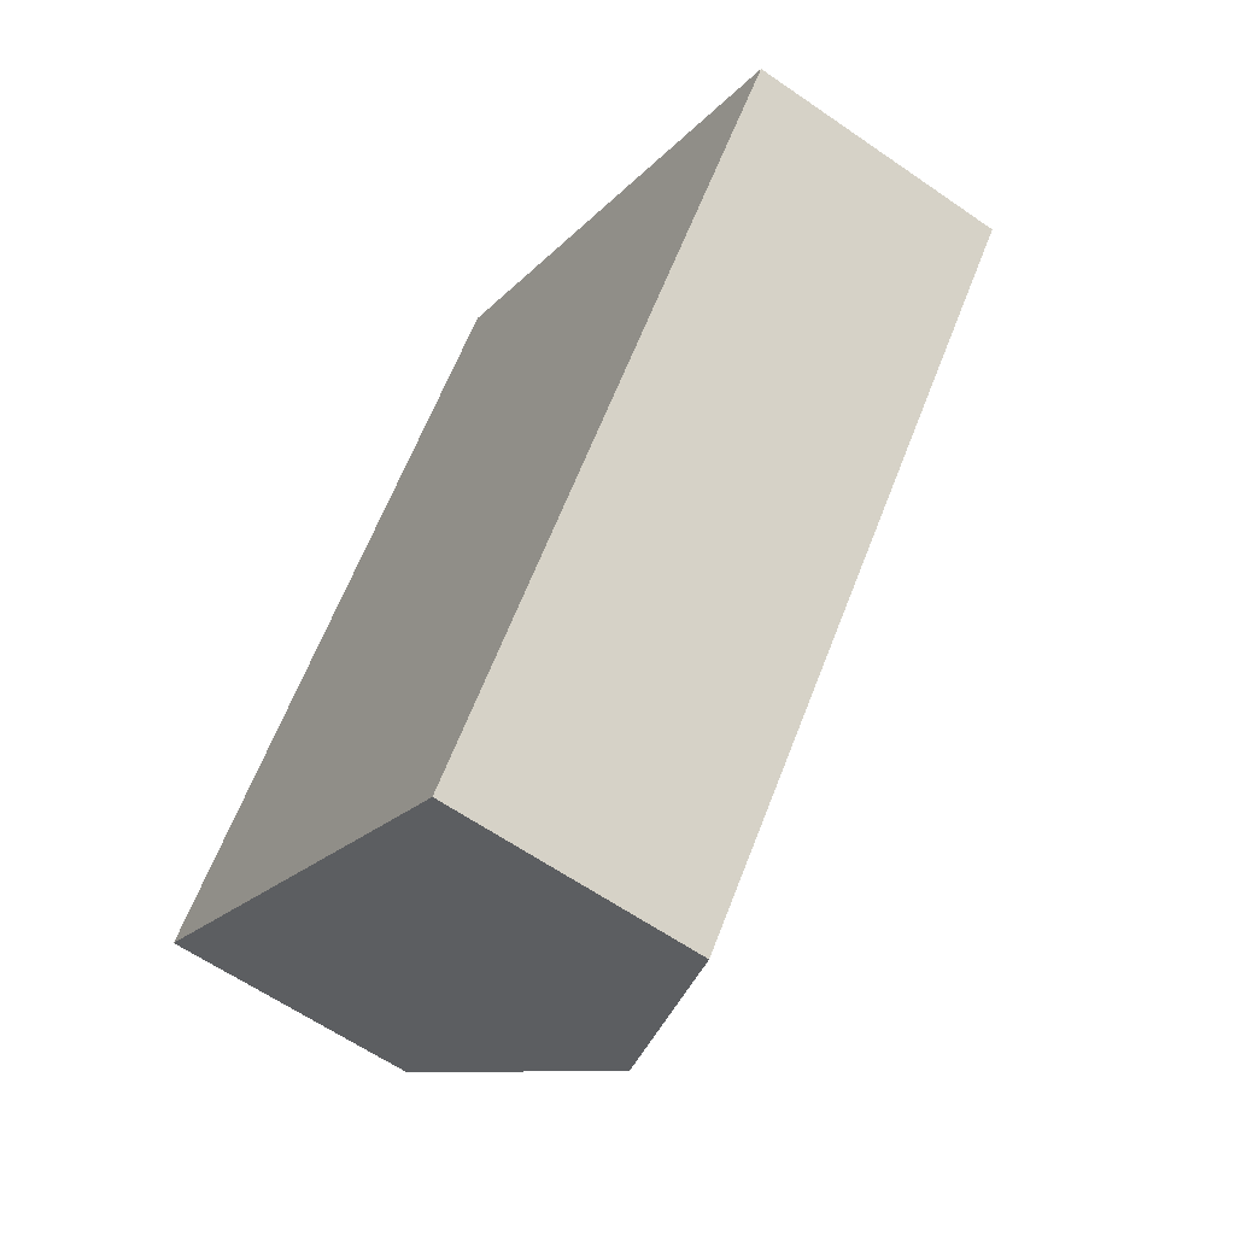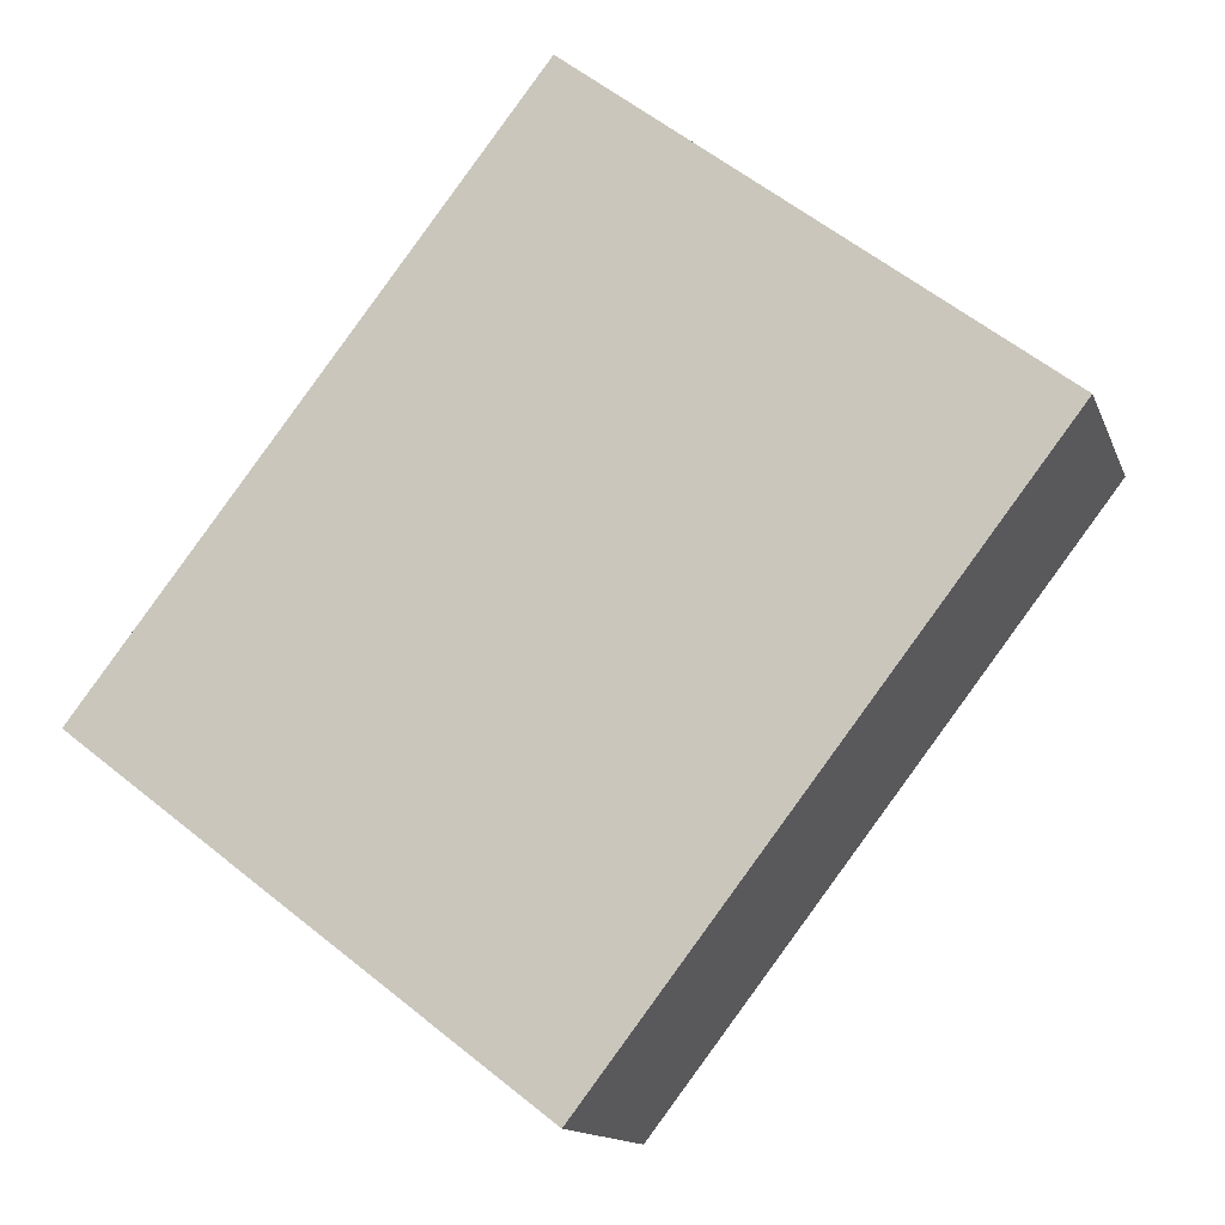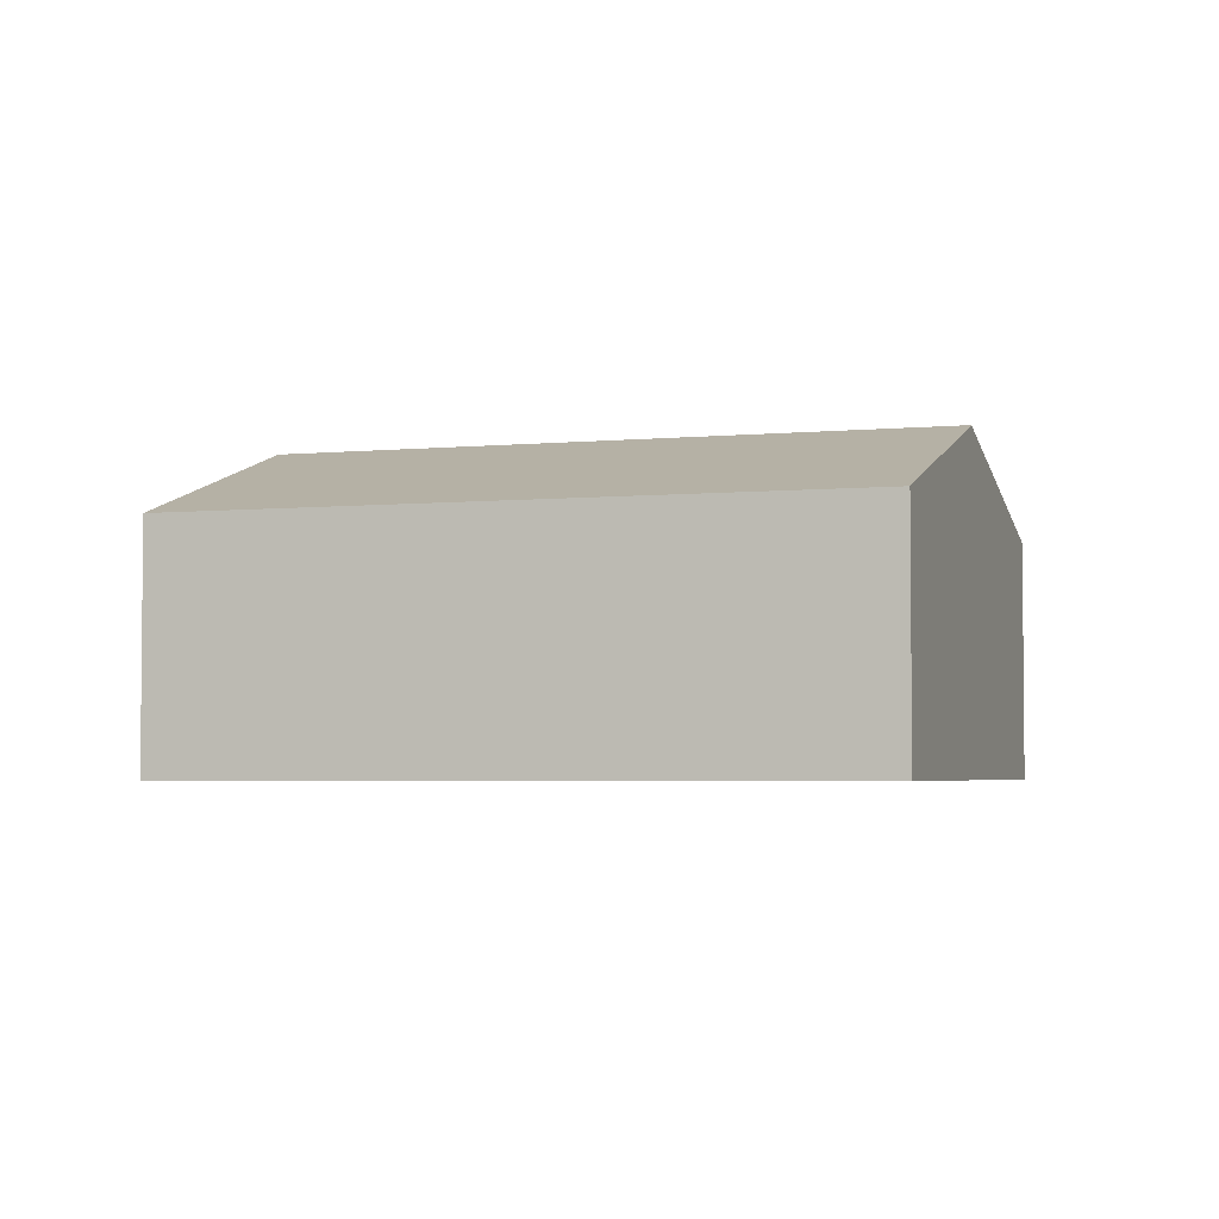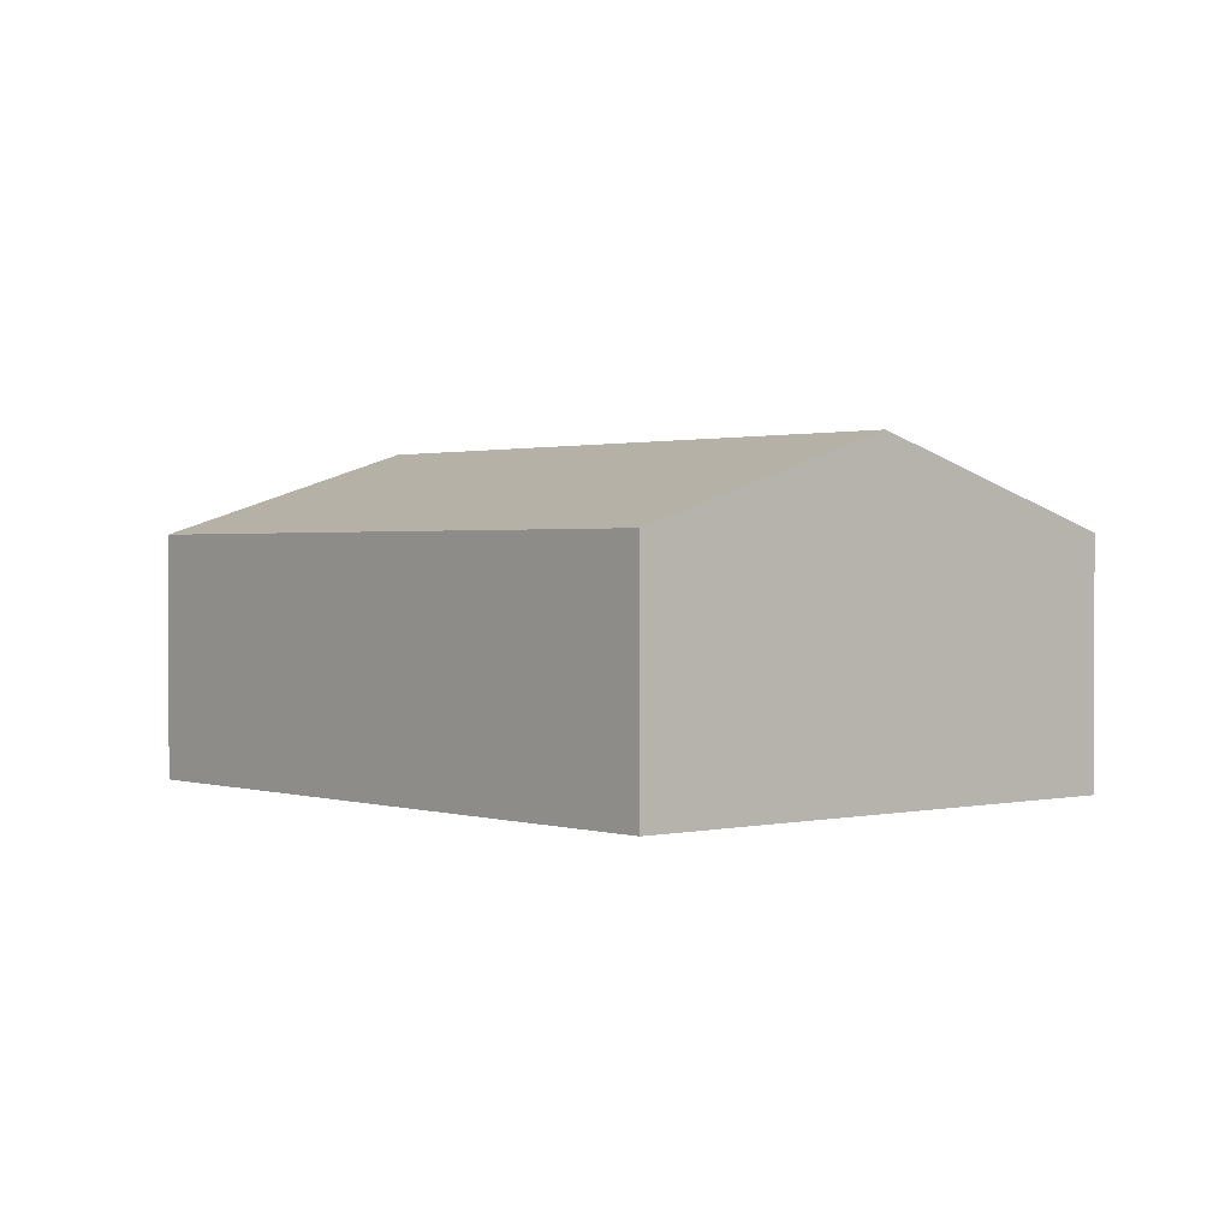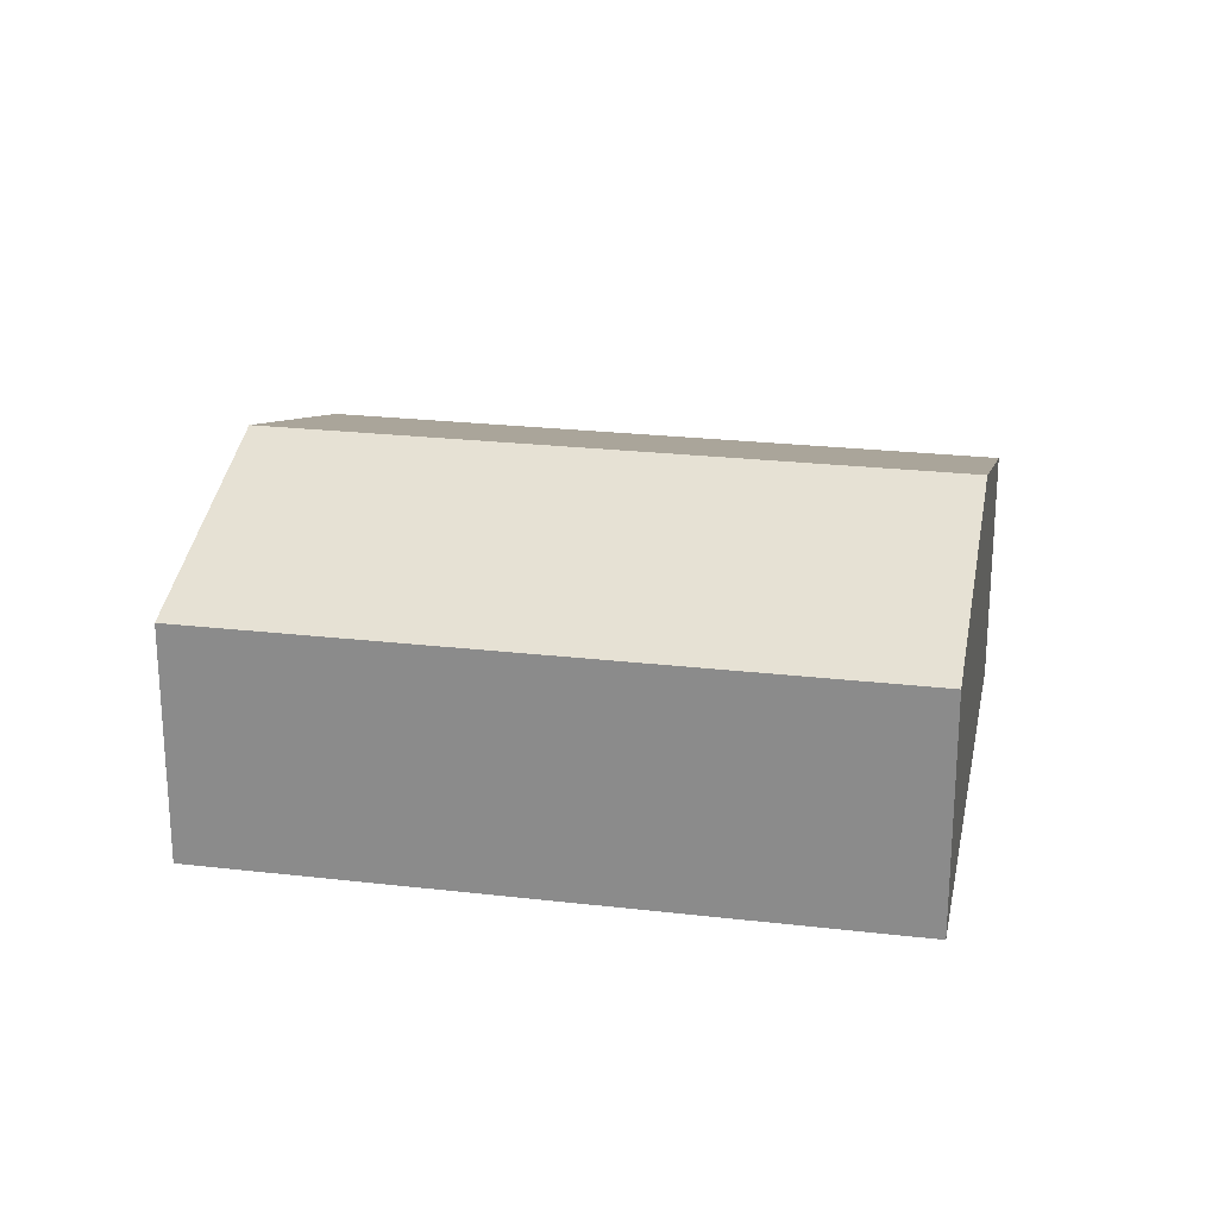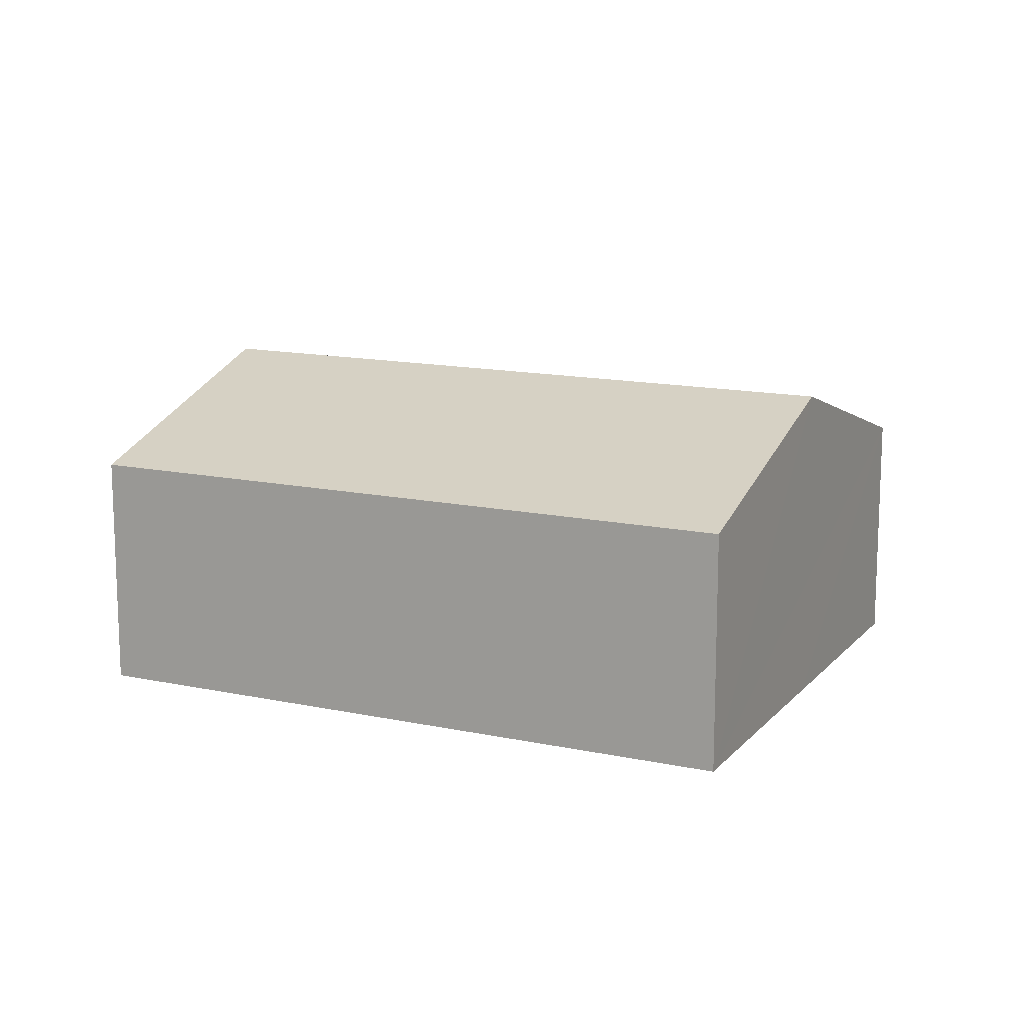
<metadata>
{"format":"obj","ext":"obj","renderer":"f3d","projection":"perspective","resolution":1024,"background":"white","views":[{"elev":-61.6,"azim":54.8,"up":"+Z"},{"elev":-13.4,"azim":15.8,"up":"+Z"},{"elev":-3.6,"azim":146.0,"up":"+Y"},{"elev":1.2,"azim":176.9,"up":"+Y"},{"elev":23.9,"azim":138.6,"up":"+Y"},{"elev":13.9,"azim":153.1,"up":"+Y"}]}
</metadata>
<code>
v  4.372 2.394 -3.365
v  6.448 3.245 3.854
v  8.634 2.394 2.172
v  2.186 3.245 -1.683
v  0 2.394 1.466e-16
v  4.262 2.394 5.537
v  4.262 -3.39e-16 5.537
v  6.448 -2.36e-16 3.854
v  8.634 -1.33e-16 2.172
v  4.372 2.06e-16 -3.365
v  2.186 1.031e-16 -1.683
v  0 0 0
g defaultobject
f 1 2 3
f 2 1 4
f 5 2 4
f 2 5 6
f 7 2 6
f 2 7 3
f 3 7 8
f 3 8 9
f 9 1 3
f 1 9 10
f 10 4 1
f 4 10 5
f 5 10 11
f 5 11 12
f 12 6 5
f 6 12 7
f 8 10 9
f 10 8 7
f 10 7 12
f 10 12 11

</code>
